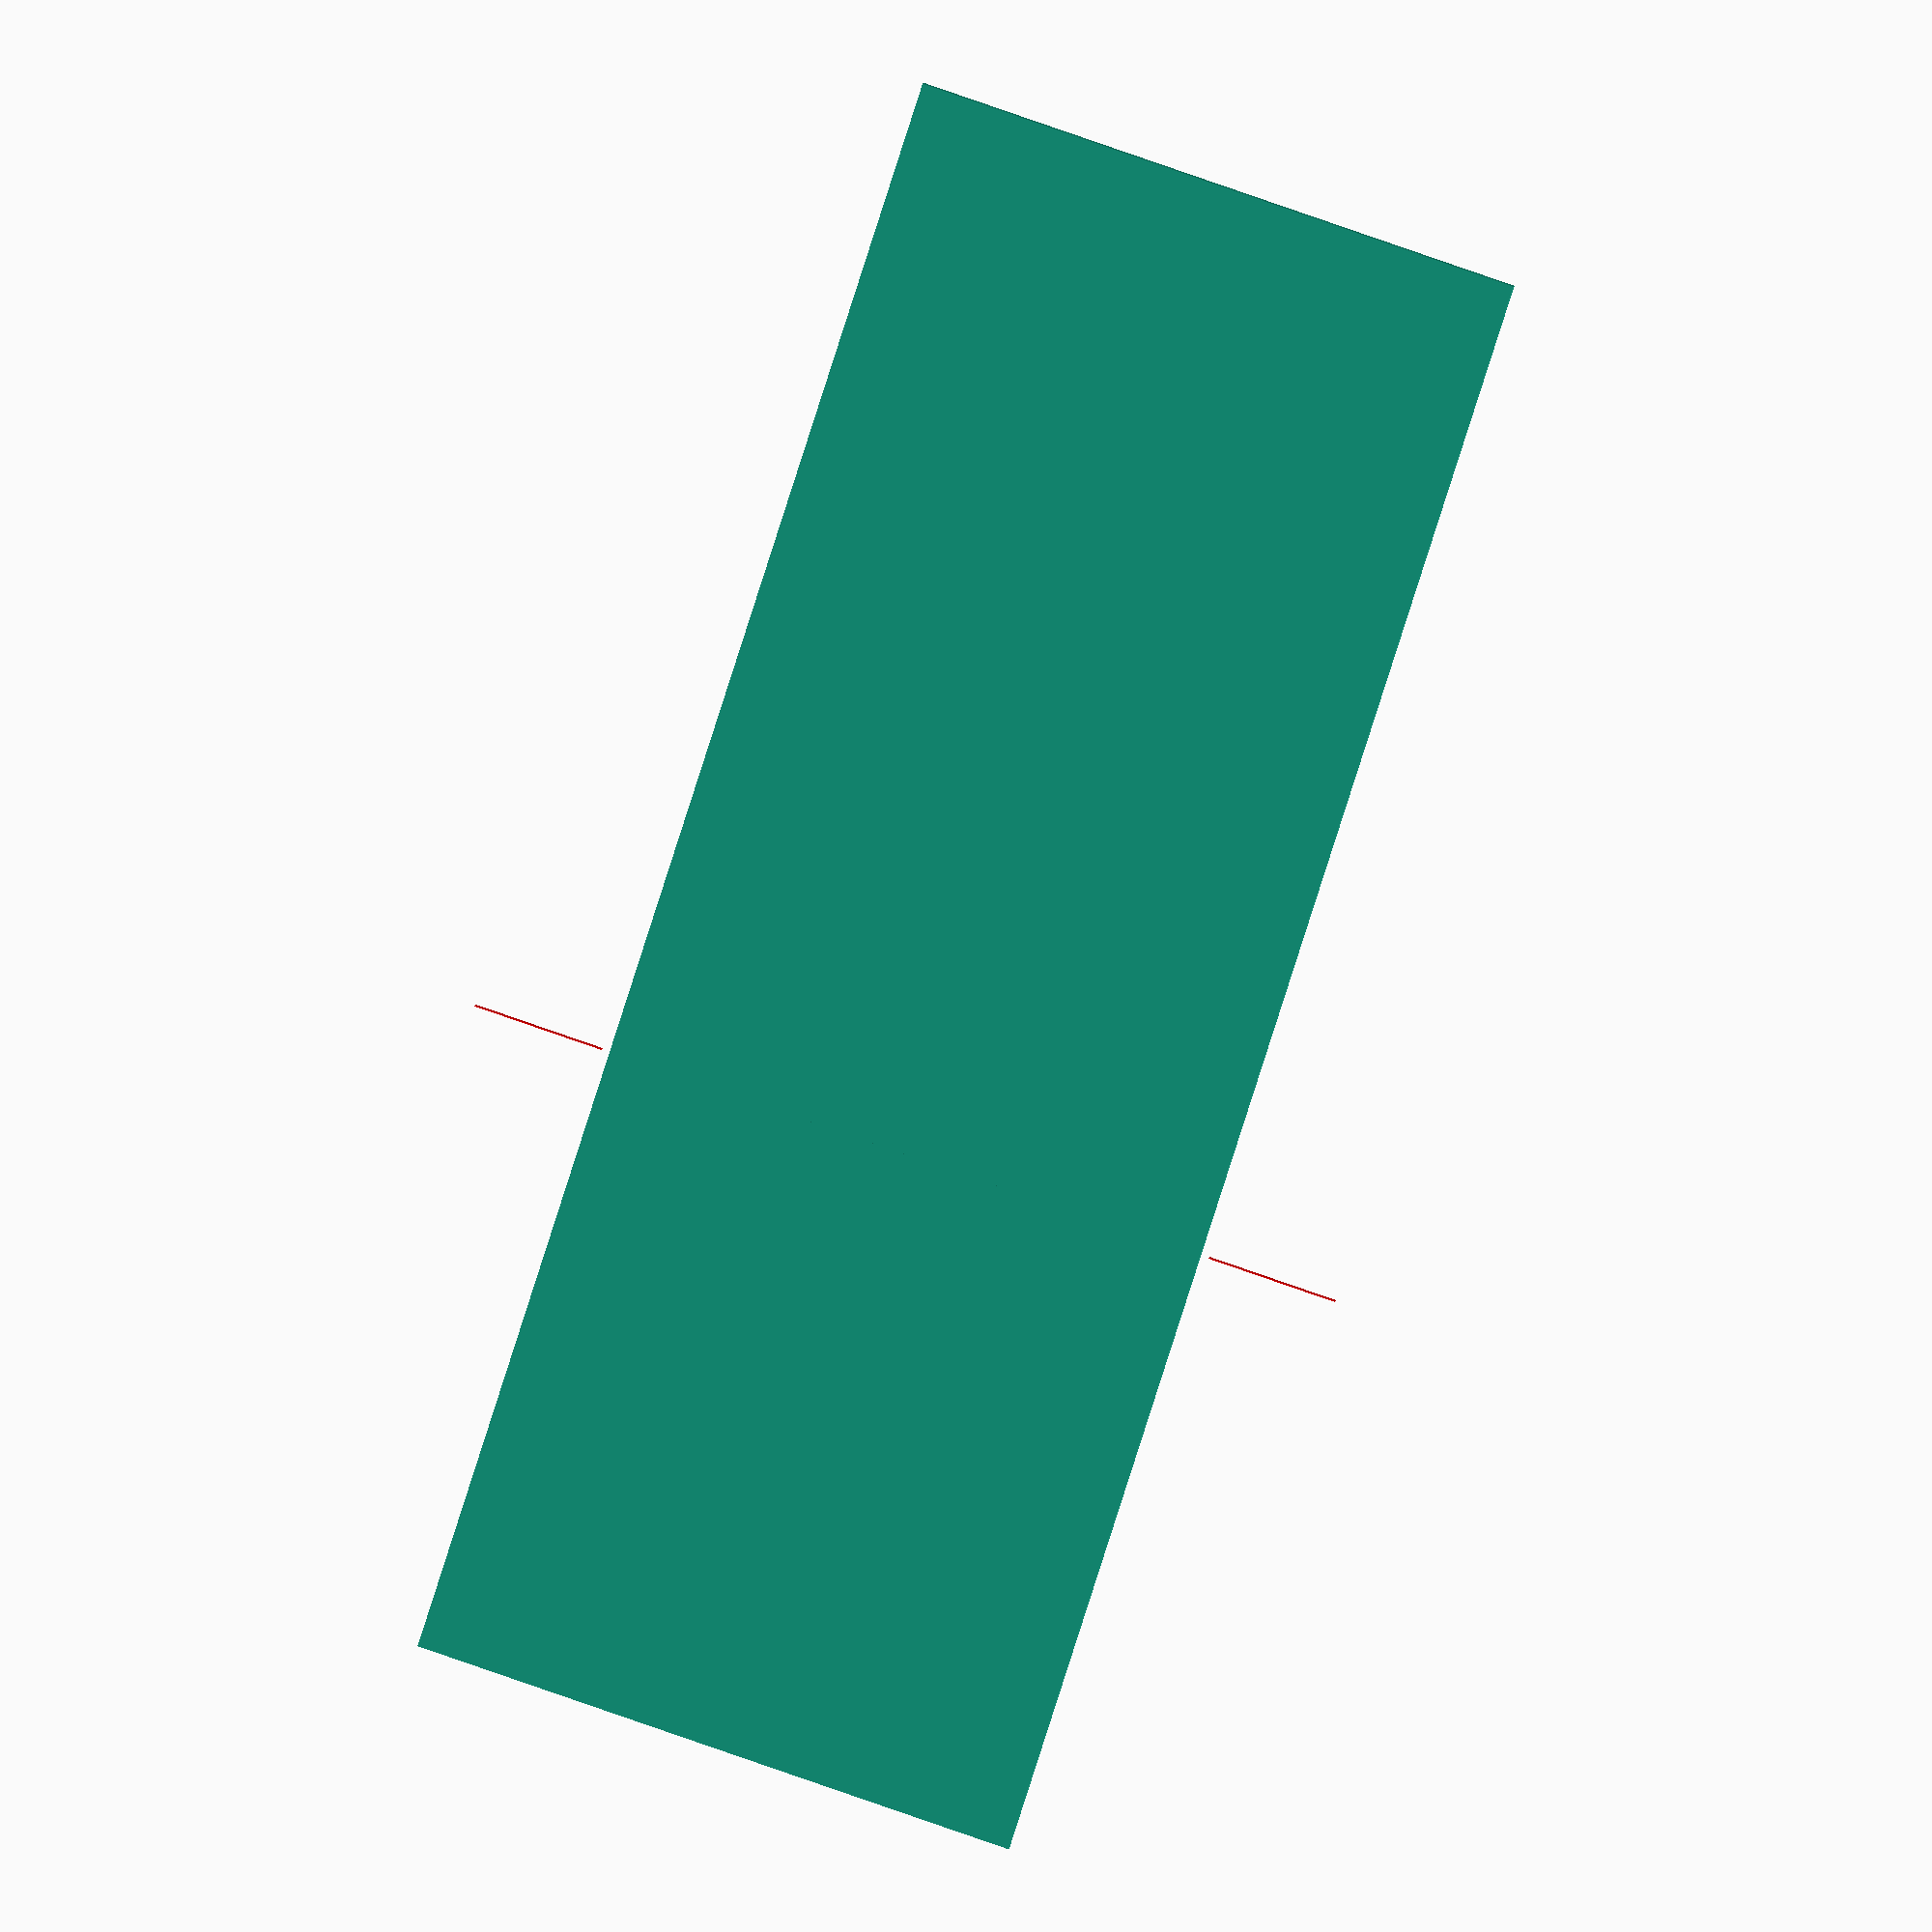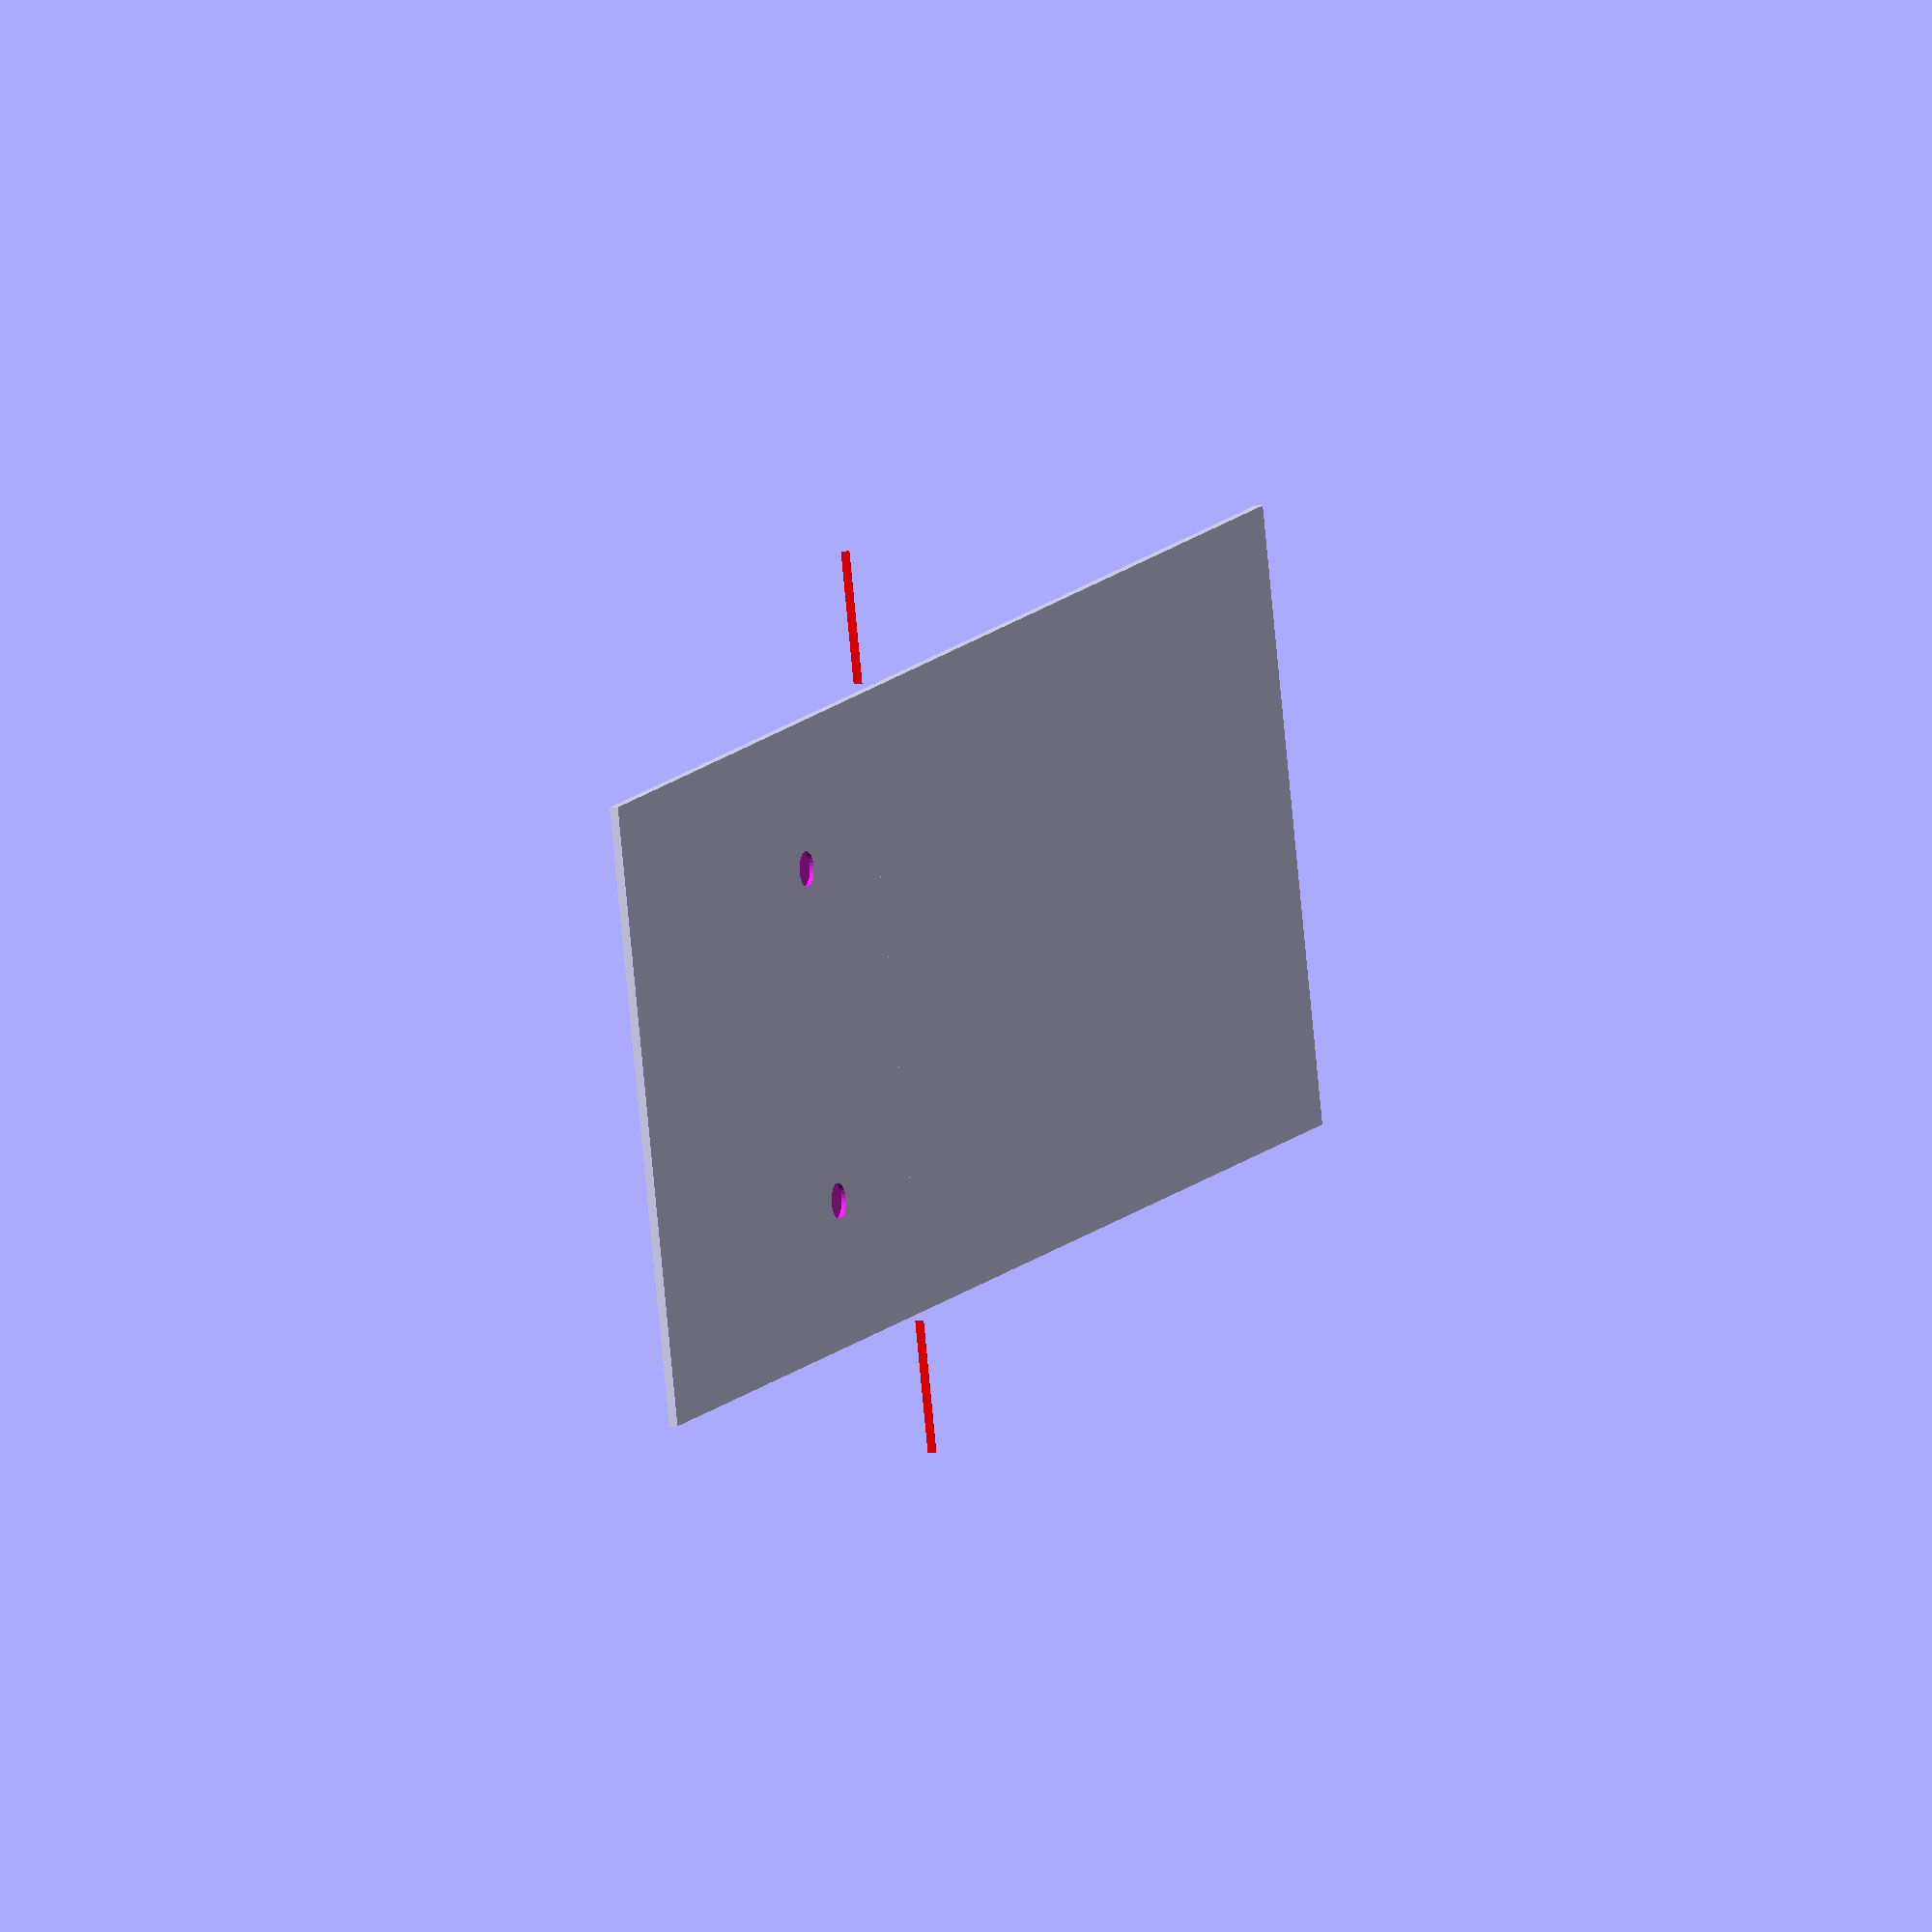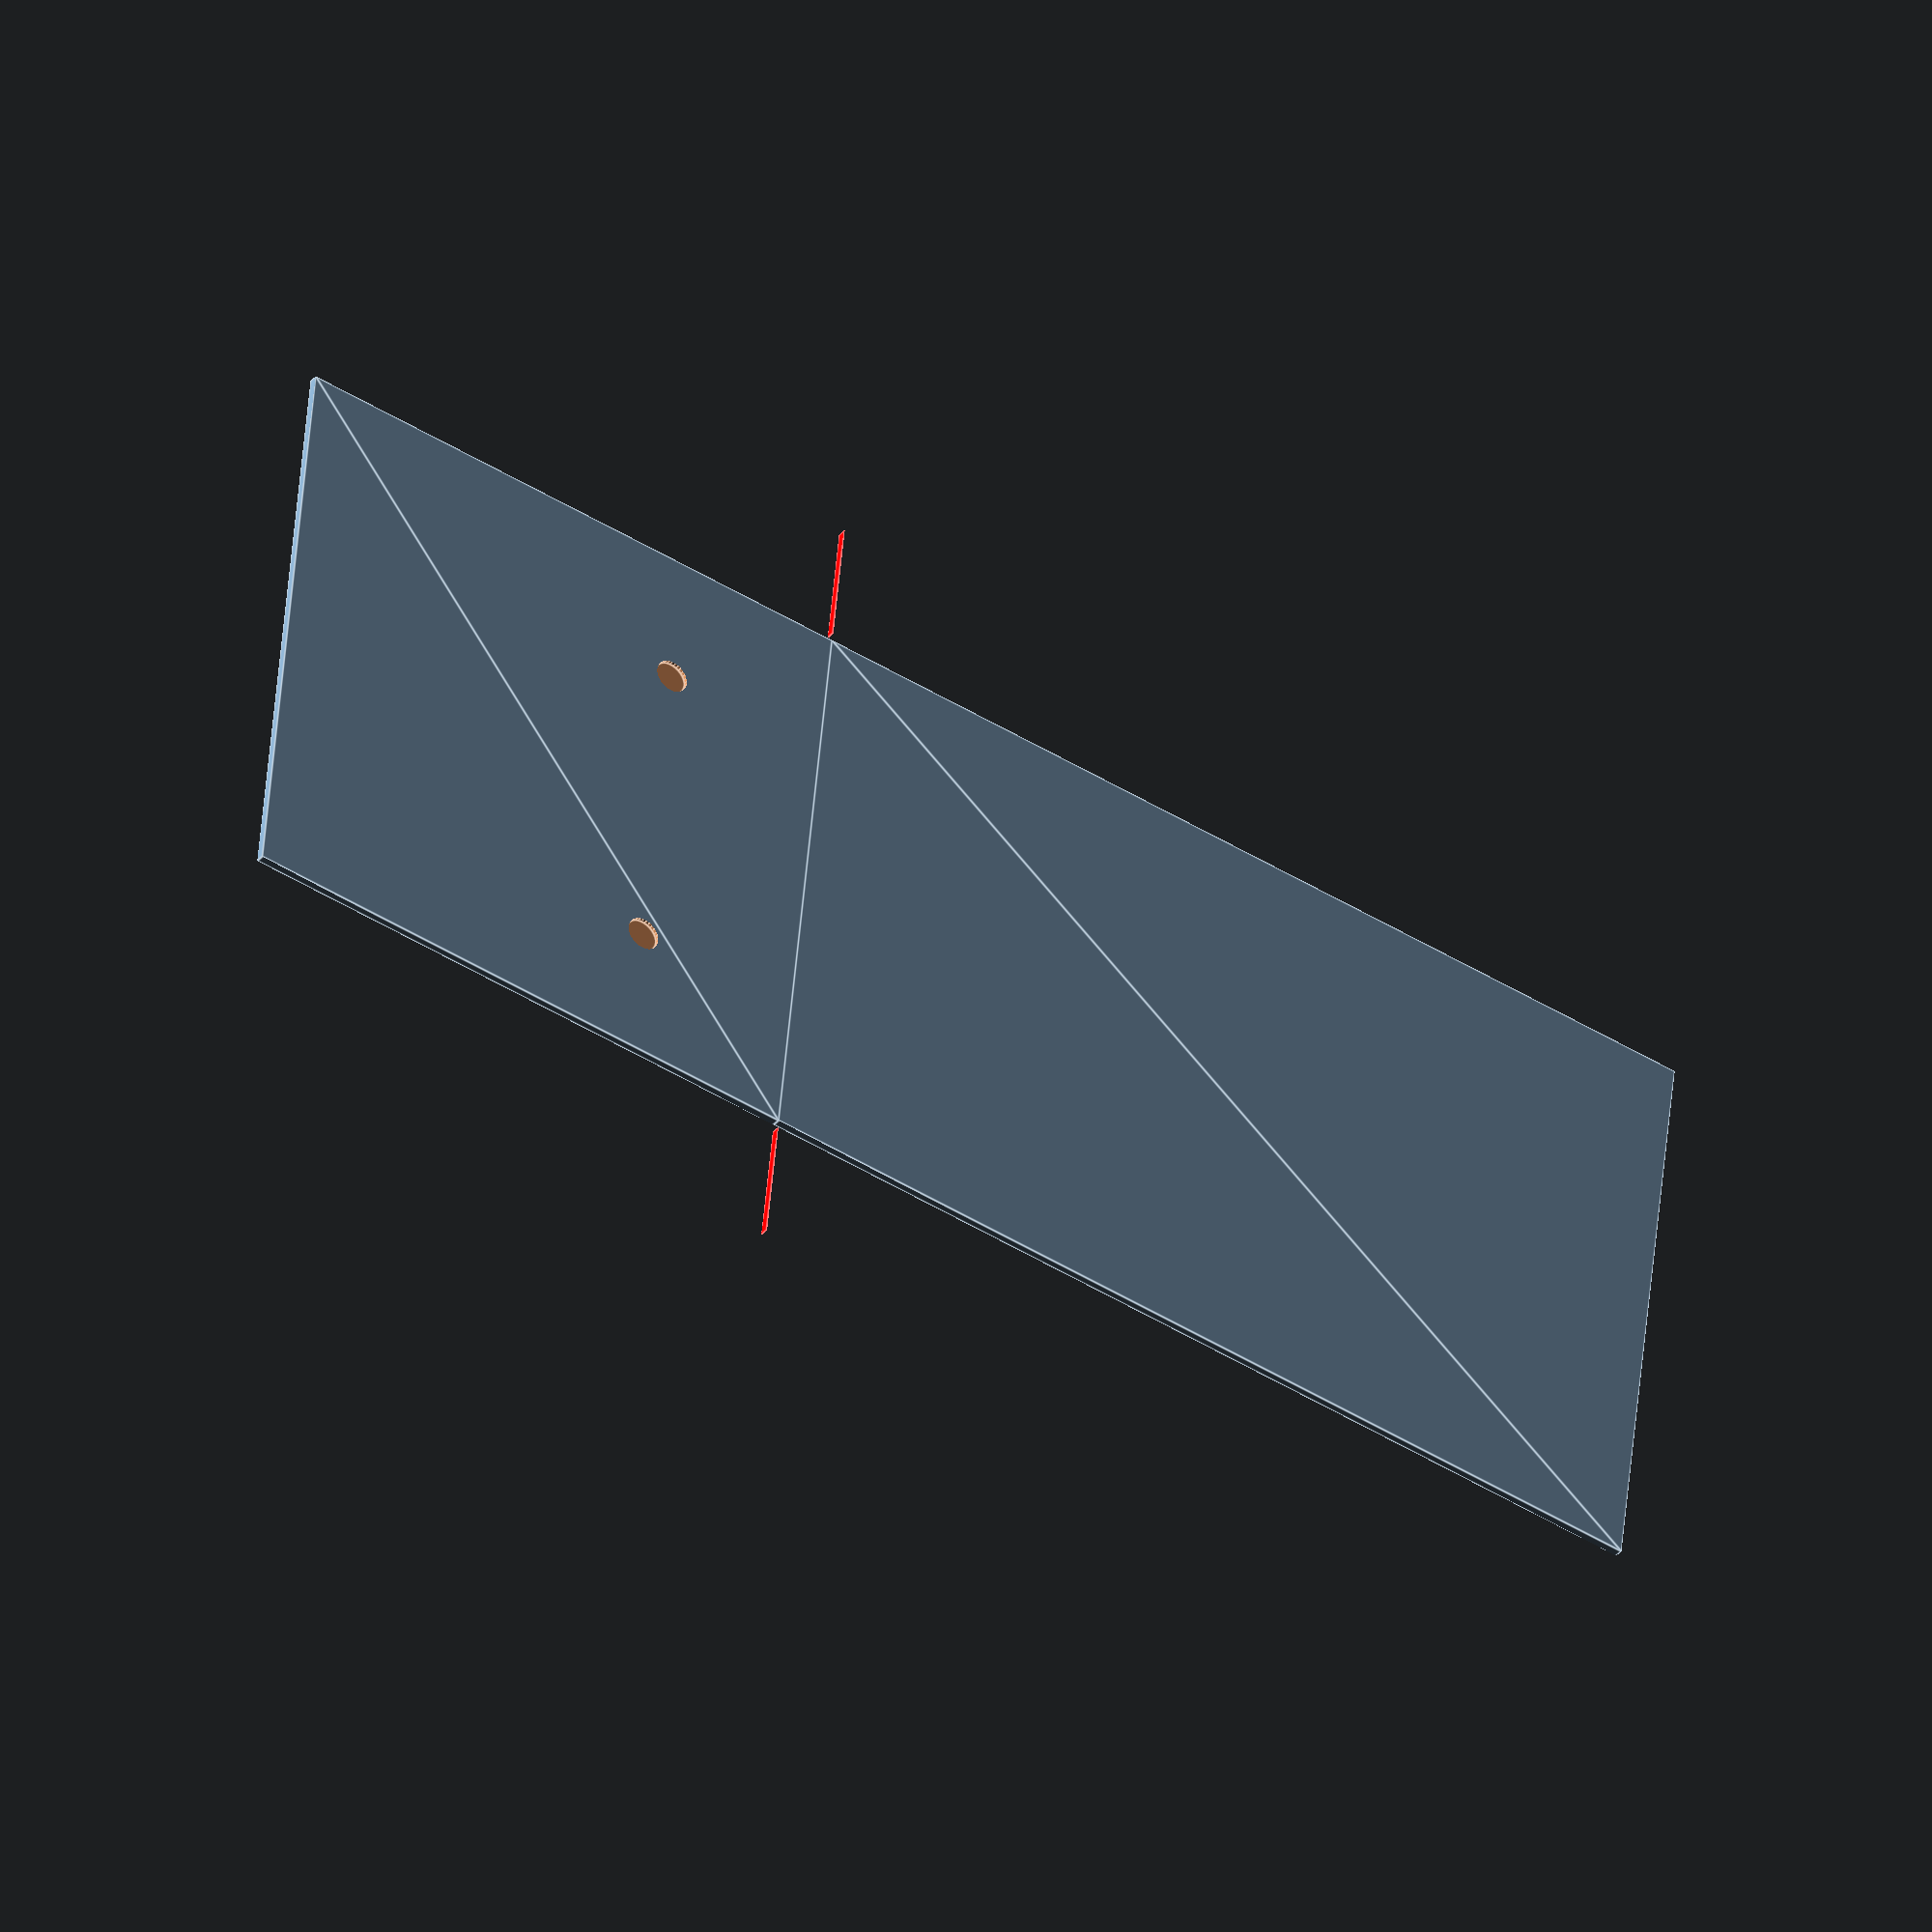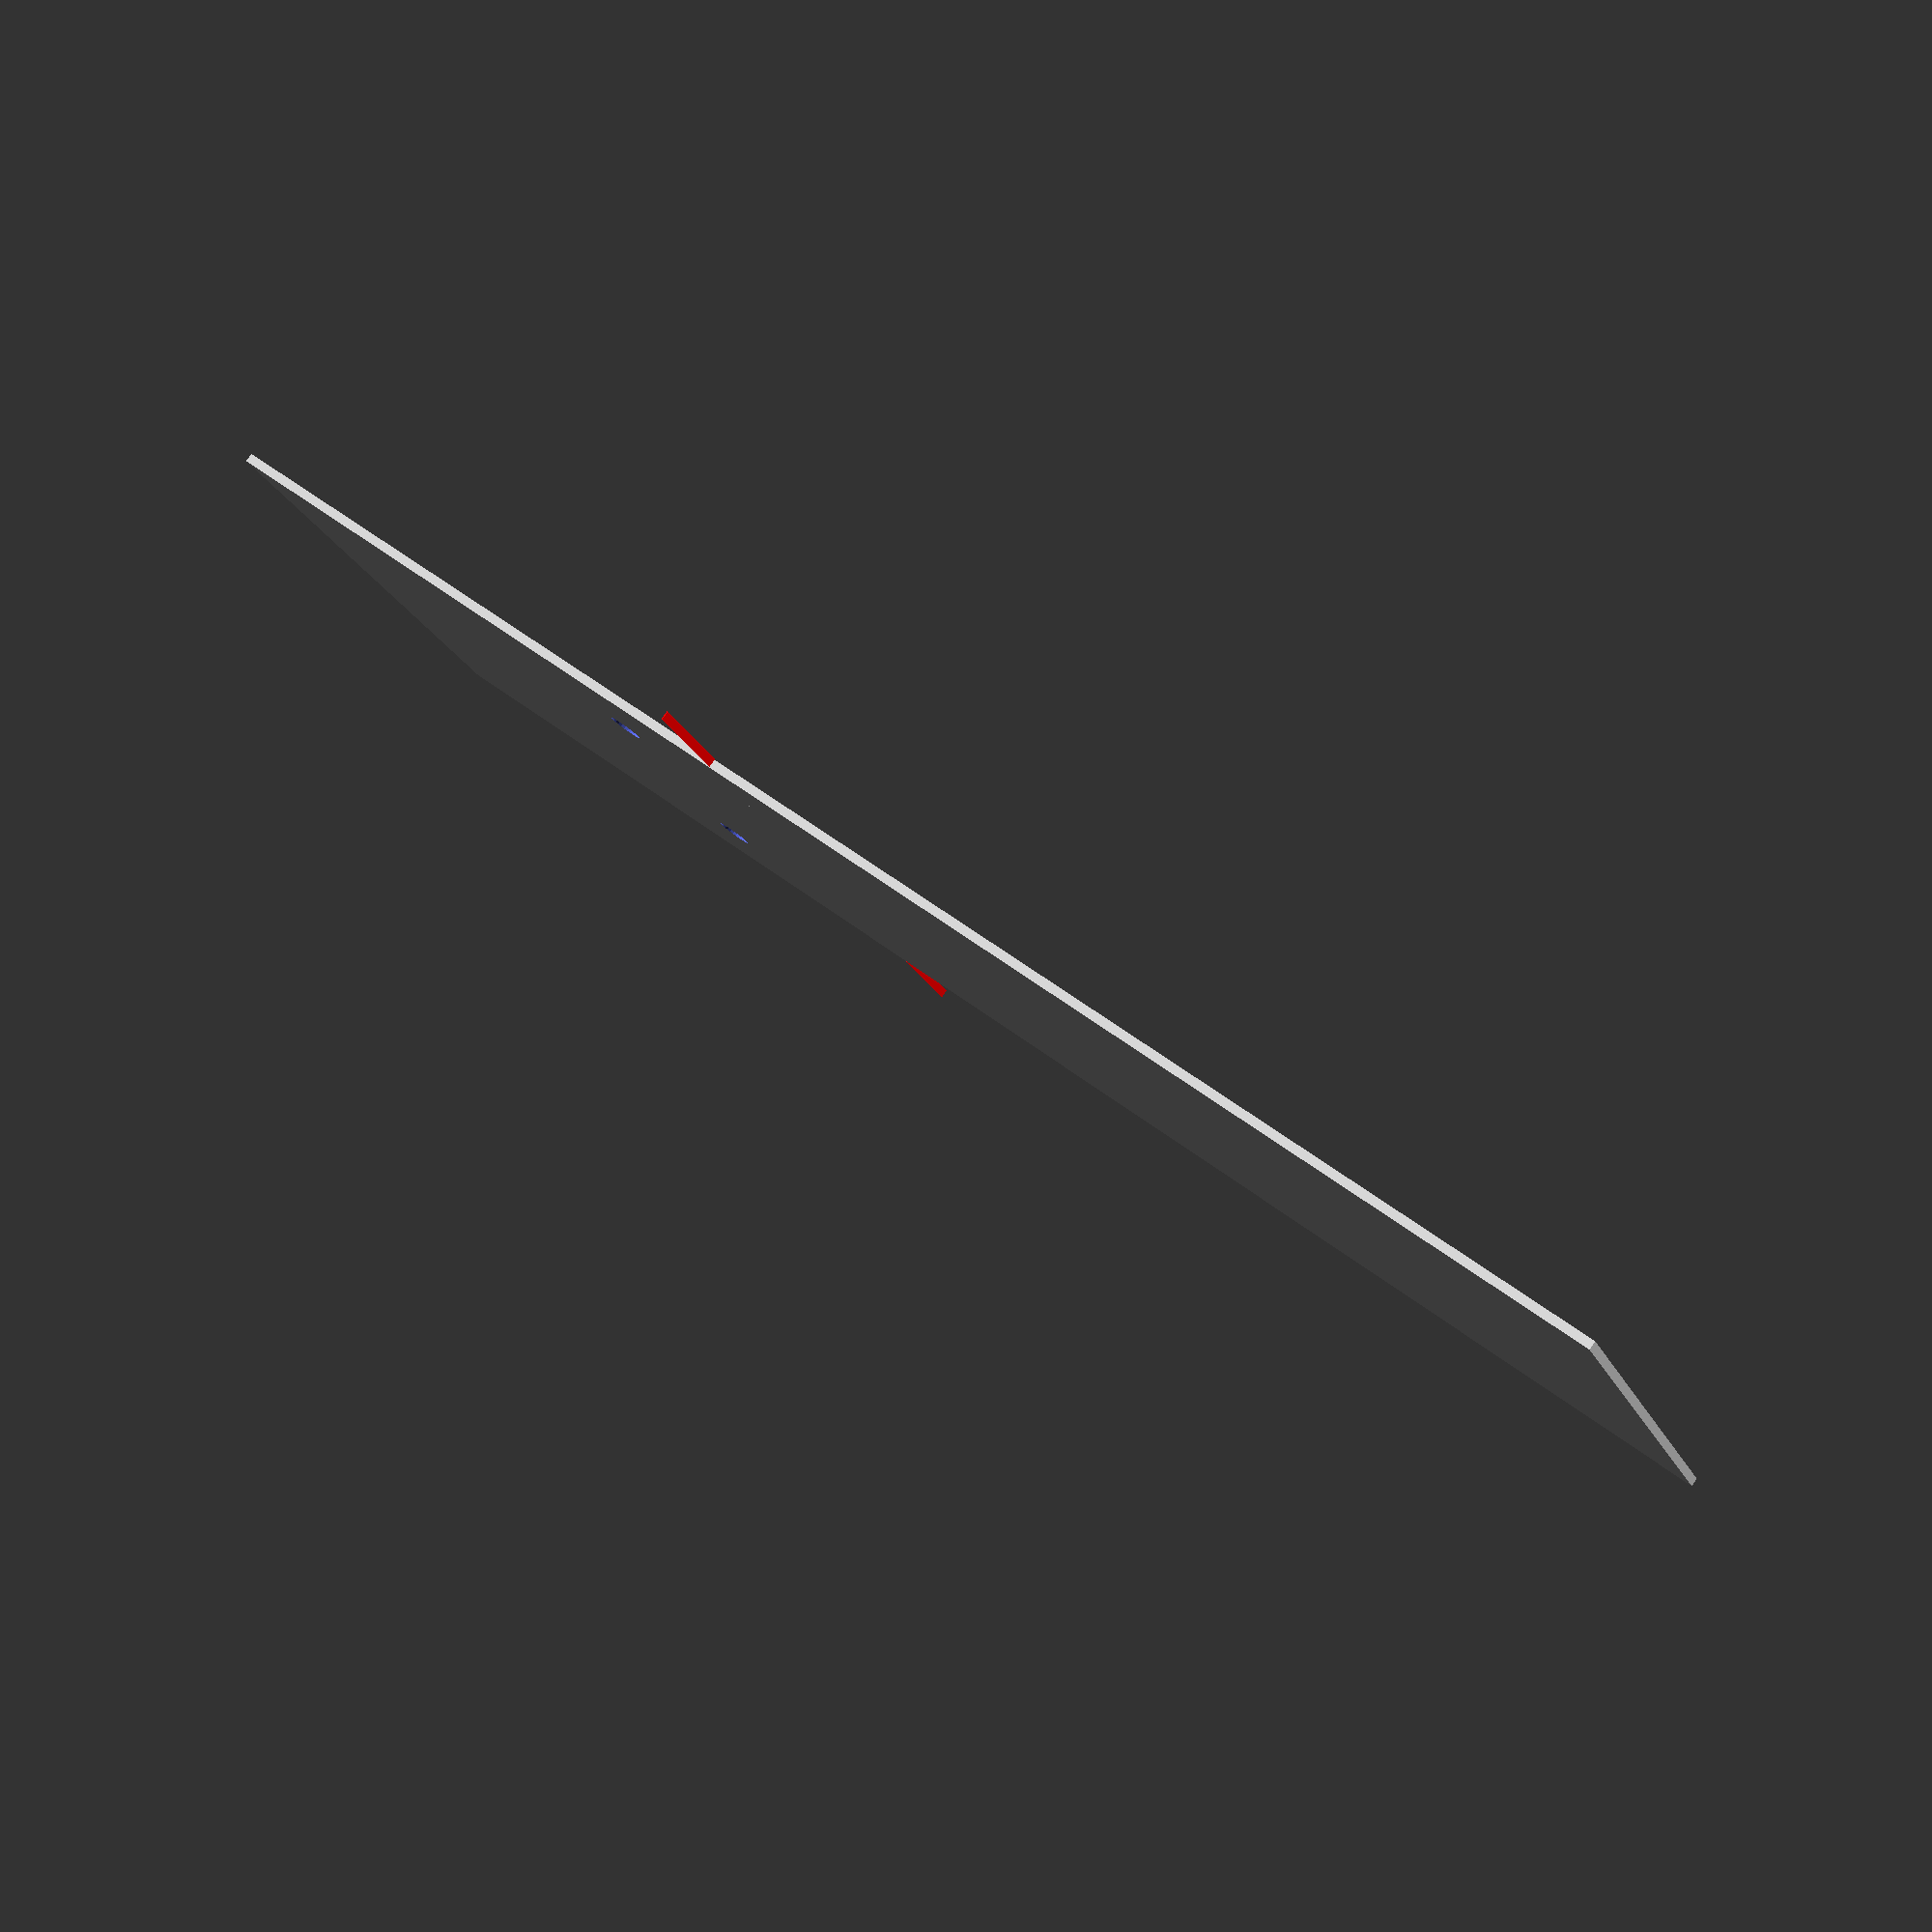
<openscad>
// == Customizer Settings ==

production_mode = "Laser Cut"; // [Laser Cut, 3D Print]

// == Dimensions ==
thickness = 3; // [2:10] // Metal/Plastic thickness in mm
height = 70; // [50:100] // Height of bracket
width = 70; // [20:100] // Width of central bracket portion

// == Rack Mounting Parameters ==
Total_rack_width = 482.60; // Total width of rack (19")
device_width = 254; // [200:482.60] // Width of device
flange_depth = (Total_rack_width - device_width)/2; // Depth of flange

// == Hole and Slot Sizes ==
mount_hole_dia = 4; // [3:6] // Mounting hole diameter
holes = "Two"; // [Two, Four]
mount_setback = 20.0; //[1.0:30.0] //setback for first mounting hole
mount_hole_y_spacing = 37.5; //[10:70] // spacing between device mount holes
mount_hole_x_spacing = 37.5; //[10:70] // spacing between device mount holes

// == Rack holes ==
slot_dia = 6.35; // Slot diameter (6.35 = 1/4")
slot_len = 9;  // Total length of slot
slot_offset_from_edge = 3; // Slot offset from flange edge

// == laser markup ==
bend_mark_len = 15; //[1:20] // length of bend marker for dxf export

// == Derived Parameters ==
slot_center_z = flange_depth - (3 + slot_len); // Position of slot center along flange
u_height = round(((height + 0.794)/44.45)*2)/2; //get teh u number to 1 decimal point
hole_positions = get_mounting_holes(u_height);
echo("hole positions: ",hole_positions);
rack_hole_y1 = hole_positions[0];  // First (top-most) hole
rack_hole_y2 = hole_positions[1];  // Last (bottom-most) hole




// == Main Module ==

function raw_mounting_holes(nU) = let(
    full_Us = ceil(nU),
    hole_offsets = [6.35, 22.225, 38.1]  // Positions within each U
)
[
    for (u = [0 : full_Us - 1])
        for (offset = hole_offsets)
            u * 44.45 + offset
];

function filter_holes(nested_holes, max_height) = let(
    // Flatten the nested list
    flat = [
        // Iterate over each sublist
        for (pair = nested_holes)
            // Iterate over each value in the pair
            for (h = pair)
                h
    ],
    // Filter out any values > max_height make sure it leave at least 3mm on the border
    filtered = [
        for (h = flat)
            if (h <= max_height-6.35) h
    ],
    first = filtered[0],
    last  = filtered[len(filtered) - 1]
)
[first, last];
       
function get_mounting_holes(nU) =
    filter_holes(raw_mounting_holes(nU), nU * 44.45);

module bracket_3d() {
    difference() {
        cube([width, height, thickness]);

        // Internal mounting holes (for device, 37.5mm apart)
        // Two holes: one set
        // Four holes: two sets, spaced by mount_hole_x_spacing
        for (i = [0 : (holes == "Four" ? 1 : 0)]) {
            translate([mount_setback + i * mount_hole_x_spacing, (height - mount_hole_y_spacing)/2, 0])
                cylinder(h=thickness+1, d=mount_hole_dia, $fn=30);
            translate([mount_setback + i * mount_hole_x_spacing, (height - mount_hole_y_spacing)/2 + mount_hole_y_spacing, 0])
                cylinder(h=thickness+1, d=mount_hole_dia, $fn=30);
        }
    }

    // Flange
    translate([0, 0, thickness])
        difference() {
            cube([thickness, height, flange_depth]);

            // Rack mount holes - elongated (1/4 inch diameter, slotted)
            translate([-0.1, rack_hole_y1, slot_center_z])
                rotate([90, 0, 90])
                    hull() {
                        translate([0, 0, 0])
                            cylinder(h = thickness + 1, d = slot_dia, $fn = 30);
                        translate([0, slot_len - slot_dia, 0])
                            cylinder(h = thickness + 1, d = slot_dia, $fn = 30);
                    }

            translate([-0.1, rack_hole_y2, slot_center_z])
                rotate([90, 0, 90])
                    hull() {
                        translate([0, 0, 0])
                            cylinder(h = thickness + 1, d = slot_dia, $fn = 30);
                        translate([0, slot_len - slot_dia, 0])
                            cylinder(h = thickness + 1, d = slot_dia, $fn = 30);
                    }
        }
}

module flat_bracket_2d() {
    difference() {
        // Base outline: main plate + flange
        union() {
            // Main vertical plate
            translate([-width,0]) square([width, height], center = false);

            // Flange (unfolded to the right of the main plate) 
            square([flange_depth, height], center = false);
        }

        // Mounting holes
        for (i = [0 : (holes == "Four" ? 1 : 0)]) {
            translate([-1*(mount_setback + i * mount_hole_x_spacing), (height - mount_hole_y_spacing)/2, 0])
                cylinder(h=thickness+1, d=mount_hole_dia, $fn=30);
            translate([-1*(mount_setback + i * mount_hole_x_spacing), (height - mount_hole_y_spacing)/2 + mount_hole_y_spacing, 0])
                cylinder(h=thickness+1, d=mount_hole_dia, $fn=30);
        }

        // Rack mount slots in flange
        // Slot 1
        translate([width + slot_center_z, rack_hole_y1]) {
                hull() {
                    circle(d = slot_dia);
                    translate([slot_len - slot_dia, 0]) circle(d = slot_dia);
                }
        }

        // Slot 2
        translate([width + slot_center_z, rack_hole_y2]) {
                hull() {
                    circle(d = slot_dia);
                    translate([slot_len - slot_dia, 0]) circle(d = slot_dia);
                }
        }
    }
    // == Bend Markers: 1mm segments, 1mm outside the bend line ==
    // Position: at the bend between main plate and flange (x = width)
    // Offset 1mm outside the part on both sides

    // Left marker (1mm to the left of the bend line)
    translate([0 , 0]) {
        // Vertical line segment, 15mm long, centered vertically
        translate([0, -1*(bend_mark_len+1)]) {
            color("red")square([0.1, bend_mark_len], center = false); // Solid line
        }
    }

    // Right marker (1mm to the right of the bend line)
    translate([0, 0]) {
        translate([0, height+1]) {
            color("red")square([0.1, bend_mark_len], center = false); // Solid line
        }
    }
}

// == Production Mode Switch ==
if (production_mode == "3D Print") {
    bracket_3d();
} else {
    flat_bracket_2d();
}
</openscad>
<views>
elev=174.8 azim=72.0 roll=350.3 proj=o view=wireframe
elev=183.5 azim=166.3 roll=246.4 proj=o view=solid
elev=216.7 azim=185.9 roll=214.5 proj=o view=edges
elev=95.5 azim=160.0 roll=144.6 proj=p view=wireframe
</views>
